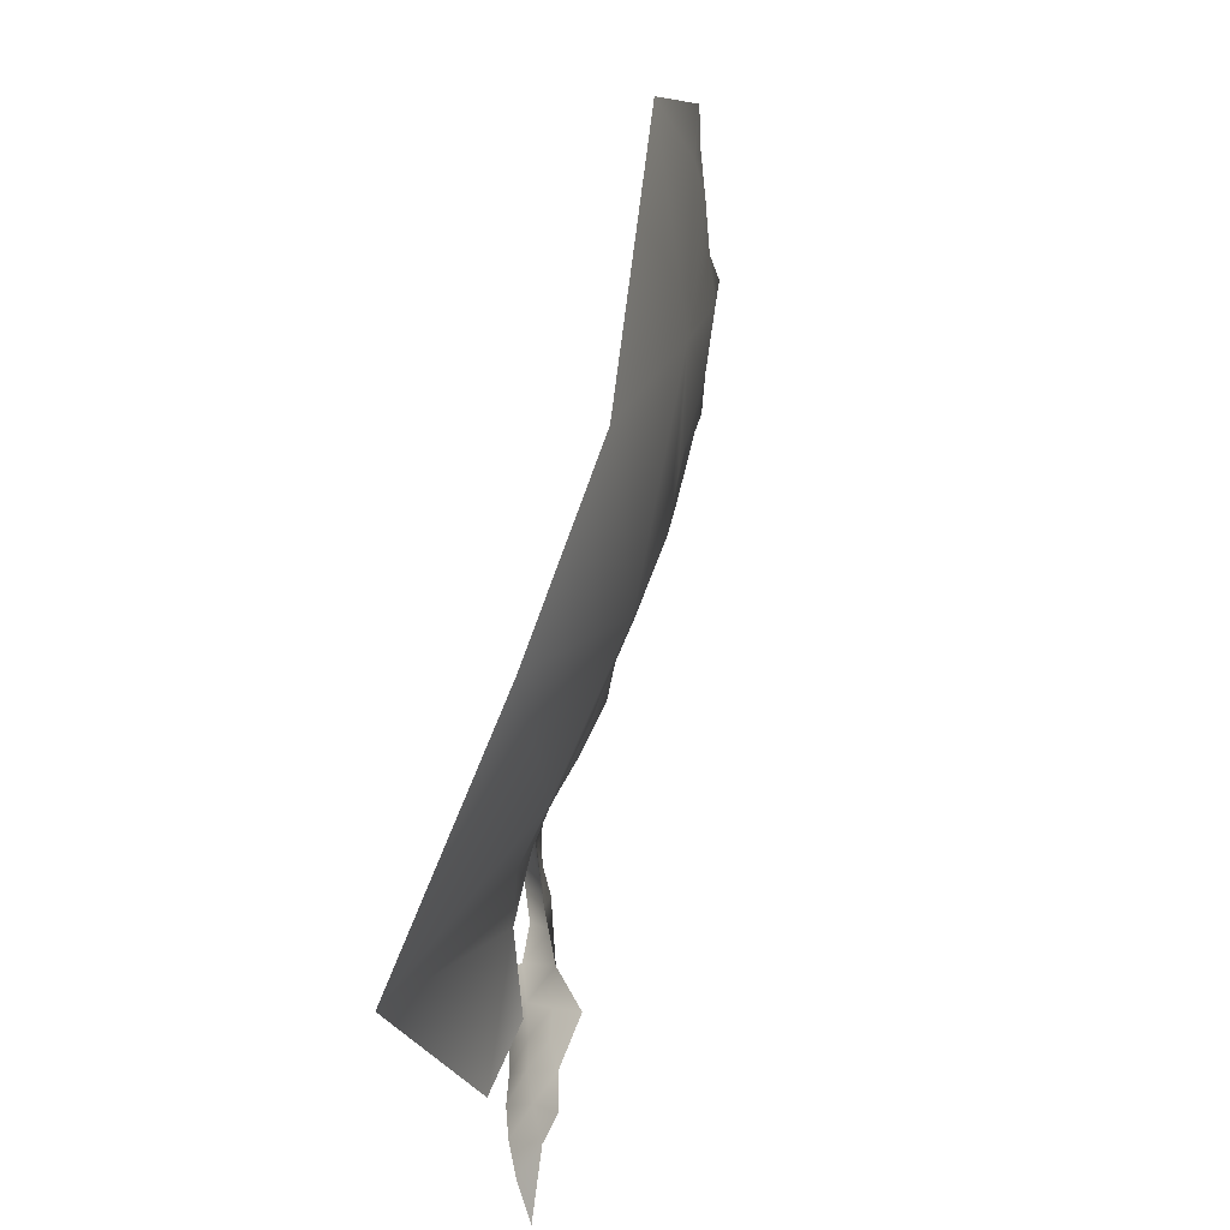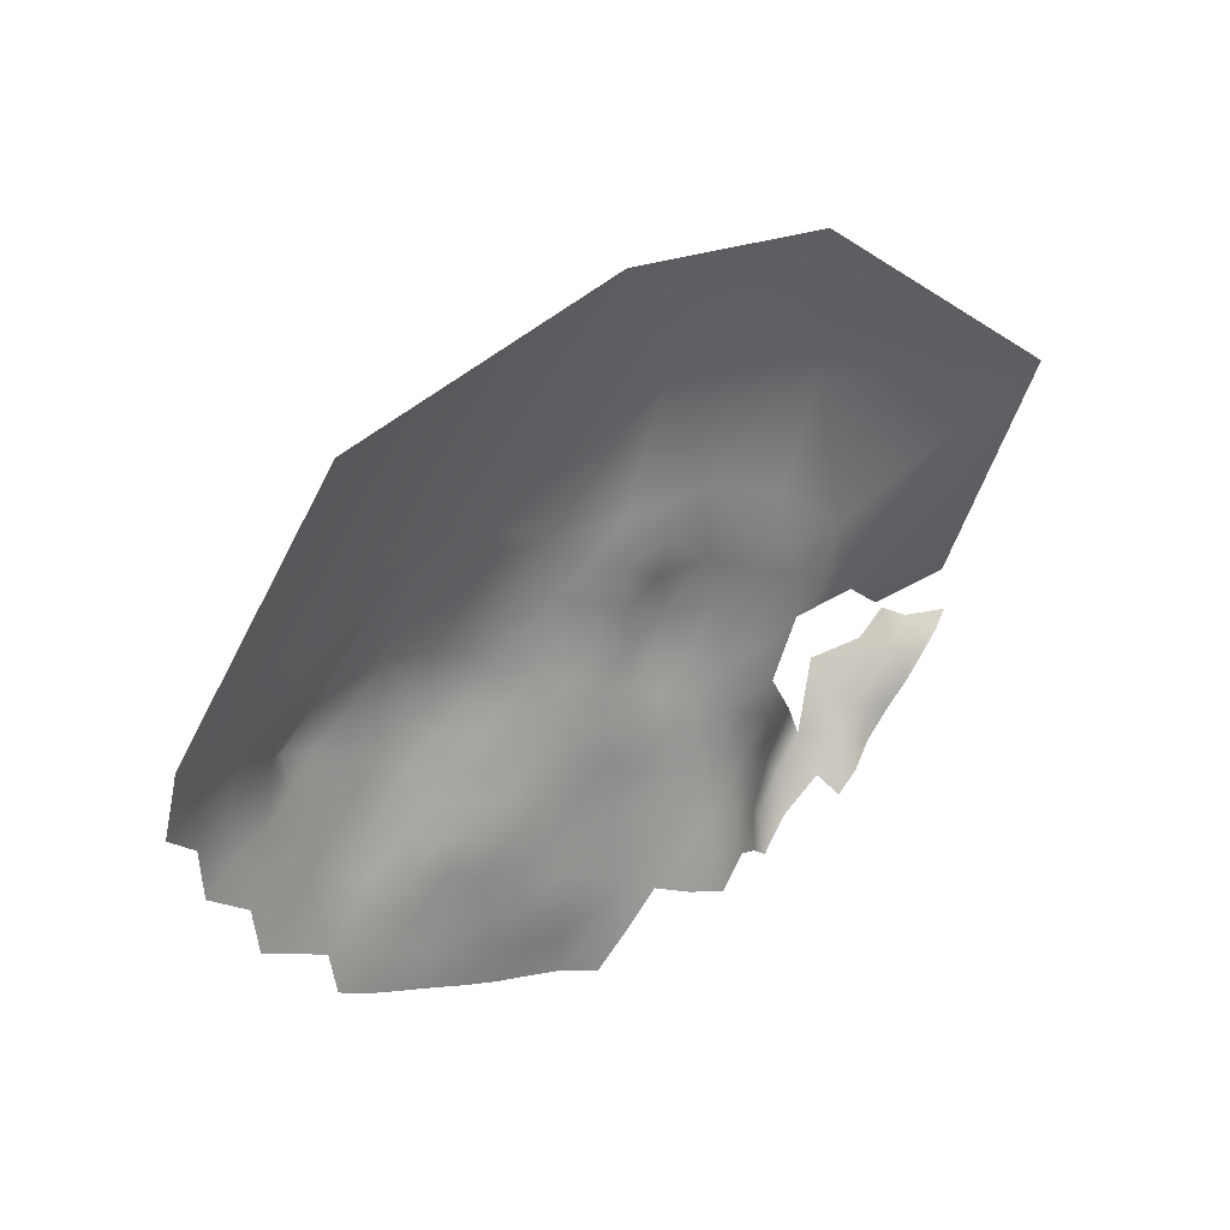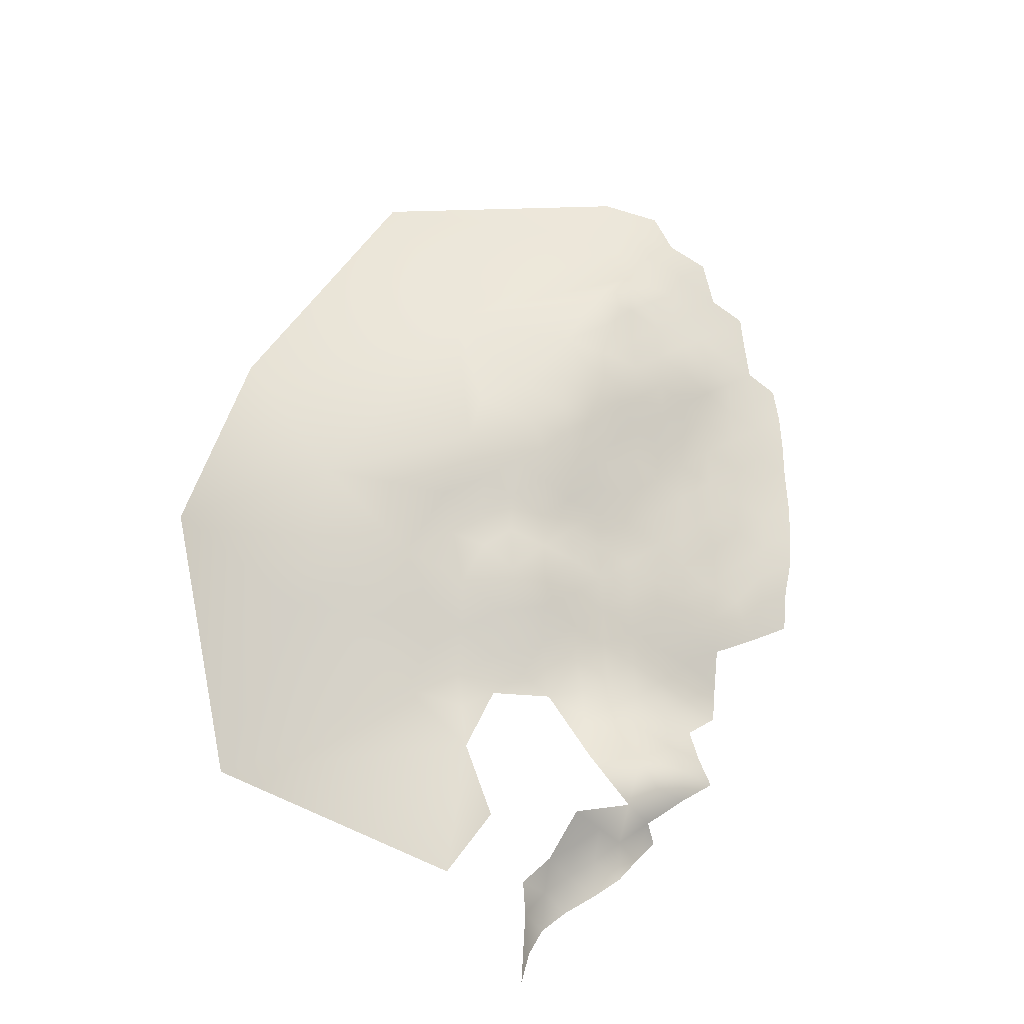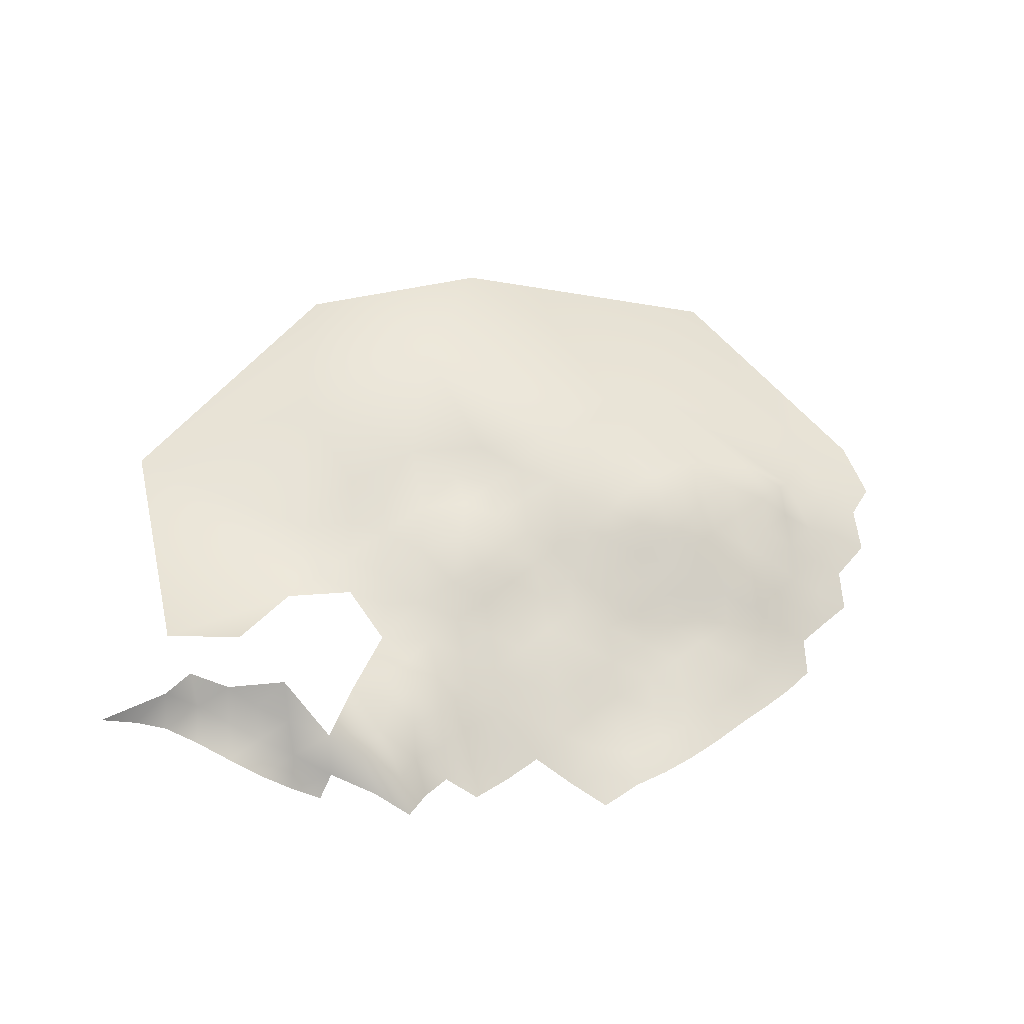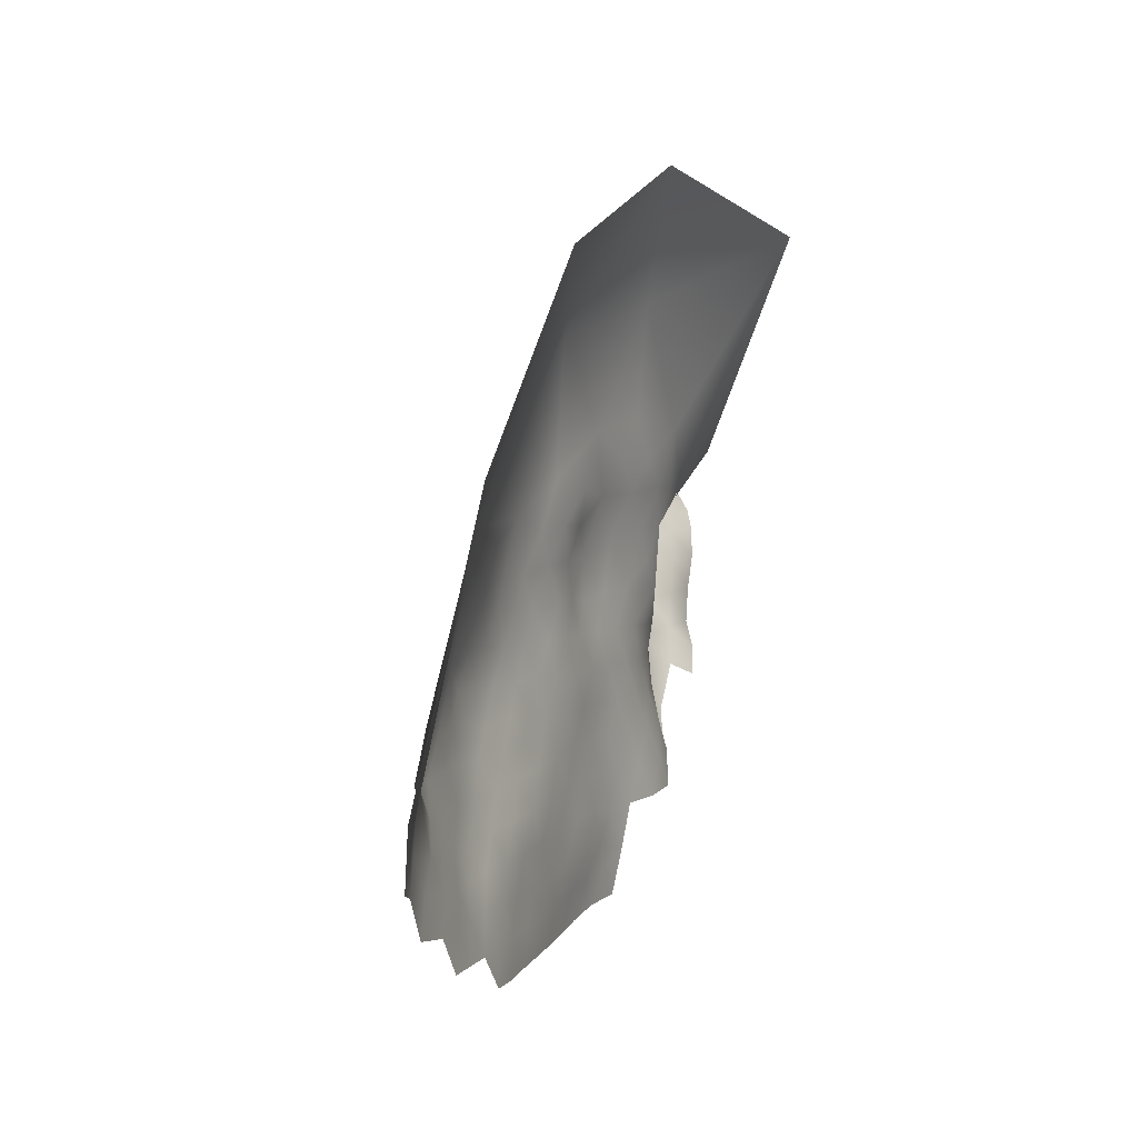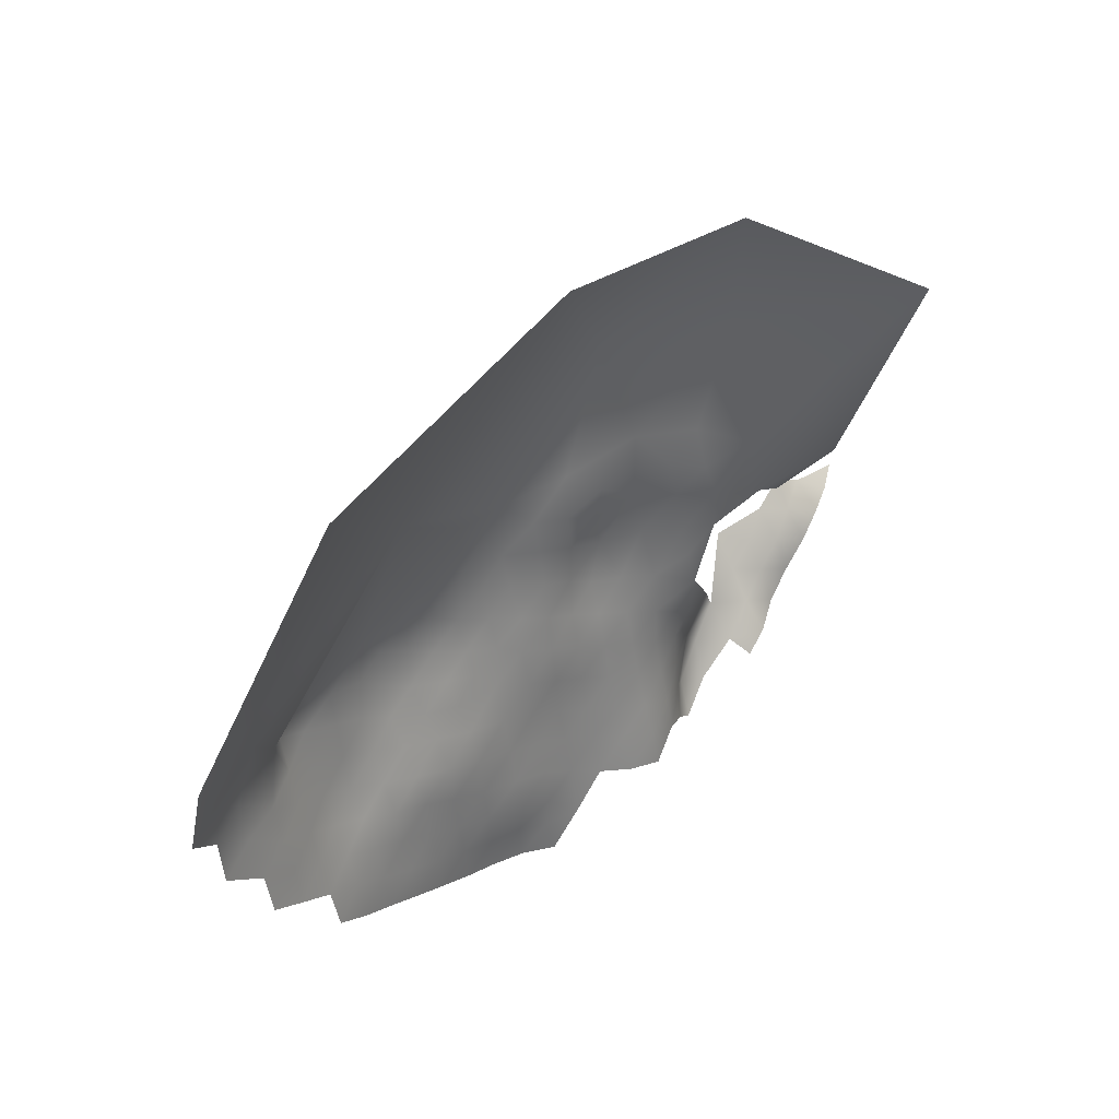
<metadata>
{"format":"obj","ext":"obj","renderer":"f3d","projection":"perspective","resolution":1024,"background":"white","views":[{"elev":65.2,"azim":-65.2,"up":"+Y"},{"elev":42.2,"azim":151.7,"up":"+Y"},{"elev":75.3,"azim":-58.6,"up":"+Z"},{"elev":56.8,"azim":-6.4,"up":"+Z"},{"elev":41.8,"azim":121.1,"up":"+Y"},{"elev":52.4,"azim":146.3,"up":"+Y"}]}
</metadata>
<code>
v 527.2 1023 -46.73
v 527.1 1026 -45.57
v 524.3 1024 -44.88
v 524.3 1020 -46.14
v 530.1 1025 -47.21
v 521.4 1022 -44.35
v 521.3 1018 -45.6
v 524.3 1017 -47.37
v 521.5 1015 -46.79
v 518.5 1016 -45.13
v 518.6 1013 -46.13
v 515.5 1014 -44.72
v 515.4 1011 -45.57
v 518.3 1020 -44.04
v 527.1 1030 -44.47
v 524.3 1027 -43.67
v 530.1 1029 -46.09
v 457.7 1007 -29.44
v 458.2 1010 -27
v 454.9 1008 -27.81
v 455.3 1010 -24.73
v 452.2 1008 -25.79
v 449.3 1007 -22.97
v 460.7 1005 -30.67
v 461 1008 -28.93
v 463.8 1004 -32.24
v 463.9 1007 -30.27
v 466.5 1003 -34.58
v 467.1 1006 -32
v 464.1 1009 -28.1
v 467 1008 -29.36
v 467 1011 -26.43
v 470.9 1007 -30.9
v 470.6 1004 -34.18
v 474.3 1005 -33
v 461.4 1011 -26.11
v 521.6 1025 -42.87
v 515.4 1018 -43.68
v 512.4 1016 -43.34
v 512.3 1012 -44.32
v 518.5 1023 -42.64
v 482.4 1005 -40.3
v 480.1 1003 -38.64
v 485.4 1004 -42.23
v 485.6 1007 -41.2
v 488.8 1005 -42.35
v 488.9 1009 -40.82
v 492.2 1007 -41.76
v 509.1 1018 -42.32
v 509.2 1014 -43.13
v 512.2 1020 -42.51
v 512.3 1009 -44.92
v 482.5 1009 -39.4
v 485.6 1011 -39.71
v 495.6 1004 -42.83
v 499 1002 -43.83
v 479.4 1006 -37.16
v 478.2 1000 -37.63
v 477.7 1003 -35.4
v 509.2 1010 -43.74
v 509.1 1007 -44.34
v 495.3 1009 -41.24
v 492.1 1011 -40.28
v 492.1 1015 -39.12
v 488.7 1013 -39.5
v 495.3 1013 -40.18
v 488.8 1016 -38.2
v 485.5 1014 -38.42
v 502.6 1004 -43.64
v 505.8 1009 -43.36
v 505.7 1012 -42.8
v 469.3 1002 -36.04
v 499.5 1005 -42.98
v 502.5 1007 -43.02
v 482.5 1012 -38.08
v 492 1018 -38
v 488.7 1020 -37.08
v 488.5 1024 -35.75
v 485.3 1022 -35.95
v 485.5 1018 -37.2
v 491.8 1022 -37.13
v 462.4 1019 -29.61
v 515.4 1022 -42.78
v 515.6 1025 -41.3
v 512.3 1023 -41.42
v 474.9 1002 -35.53
v 524.4 1031 -42.5
v 521.6 1029 -41.63
v 533.5 1032 -46.47
v 533.3 1037 -45.54
v 530.4 1033 -44.88
v 482.1 1020 -36.16
v 482.5 1016 -37.05
v 479.6 1014 -36.32
v 518.7 1026 -41.09
v 512.5 1026 -39.9
v 515.6 1028 -39.87
v 505.8 1016 -42.07
v 508.8 1021 -41.39
v 505.6 1019 -41.17
v 479.6 1010 -36.83
v 485.2 1026 -34.53
v 491.6 1026 -35.76
v 488.5 1027 -34.35
v 527.2 1034 -43.31
v 521.6 1032 -40.56
v 524.3 1035 -41.36
v 535.9 1040 -47.02
v 498.4 1012 -41.41
v 498.5 1015 -40.28
v 498.6 1008 -42.32
v 501.8 1014 -41.67
v 501.8 1010 -42.73
v 501.8 1017 -40.63
v 495.3 1017 -39.07
v 501.7 1021 -39.43
v 498.4 1019 -39.24
v 498.1 1023 -38.31
v 495 1021 -38.23
v 455 1019 -29.33
v 518.4 1034 -39.09
v 518.6 1030 -40.08
v 521.6 1036 -39.37
v 515.6 1032 -38.37
v 512.8 1029 -38.34
v 501.7 1025 -38.11
v 498 1026 -37.06
v 494.8 1024 -37.26
v 491.1 1029 -34.58
v 490.5 1033 -33.88
v 490.5 1037 -33.55
v 486.7 1039 -33.36
v 487.4 1035 -33.22
v 494 1035 -33.99
v 494.1 1039 -33.24
v 494 1031 -34.92
v 497.5 1033 -34.44
v 497.8 1037 -33.65
v 486.8 1031 -33.21
v 494.4 1028 -36.12
v 482.2 1029 -33.42
v 497.3 1030 -35.89
v 500.5 1032 -35.45
v 500.6 1035 -34.59
v 497.2 1043 -32.68
v 490 1041 -32.26
v 478.2 1032 -33.33
v 503.6 1030 -36.4
v 503.6 1033 -35.21
v 509.1 1025 -39.81
v 505.6 1023 -39.87
v 476.2 1008 -33.85
v 477.2 1012 -35.08
v 473.5 1013 -33.13
v 477.1 1016 -35.41
v 477 1020 -35.53
v 477.6 1024 -34.83
v 506 1005 -43.76
v 481.4 1024 -34.96
v 482.7 1035 -32.82
v 478.6 1036 -32.69
v 530.3 1037 -43.81
v 457.8 1012 -24.41
v 514.9 1035 -37.19
v 520.1 1040 -38.48
v 524.1 1037 -39.77
v 518.3 1037 -38.16
v 509.5 1028 -38.8
v 510 1031 -37.23
v 506.5 1029 -37.62
v 506 1026 -38.62
v 512.5 1033 -37.17
v 509.4 1034 -36.03
v 506.8 1032 -36.04
v 503.5 1027 -37.44
v 509.2 1038 -35.51
v 506.2 1036 -35.07
v 502.6 1038 -34.16
v 500.4 1028 -36.59
v 513.7 1040 -36.55
v 501.8 1044 -33.83
v 525.3 1039 -41.29
v 506.1 1041 -35.05
v 512.1 1036 -36.07
v 479.6 1017 -35.91
v 527.7 1043 -42.89
v 527.4 1049 -43.9
v 474 1025 -34.17
v 473.8 1030 -33.76
v 470.9 1028 -33.49
v 467.5 1025 -32.76
v 477.5 1027 -34.08
v 474.9 1034 -33.29
v 475.2 1038 -32.07
v 482.2 1042 -31.86
v 469.4 1034 -33.03
v 532.6 1042 -45.44
v 534.3 1046 -46.5
v 509.3 1052 -36.53
v 519.2 1068 -44.18
v 491.6 1069 -35.07
v 472.7 1065 -33.45
v 470.8 1048 -30.44
v 451.6 1046 -35.39
v 485.1 1053 -30.22
f 84 41 95
f 6 3 37
f 142 127 179
f 25 24 27
f 105 87 15
f 30 25 27
f 95 41 37
f 83 41 84
f 38 39 12
f 97 125 96
f 7 8 4
f 87 88 16
f 87 106 88
f 4 1 3
f 175 170 148
f 123 106 107
f 77 81 78
f 172 169 125
f 2 5 17
f 15 87 16
f 45 54 53
f 106 122 88
f 24 26 27
f 140 136 129
f 140 129 103
f 81 103 78
f 117 114 116
f 90 162 91
f 171 170 175
f 184 172 164
f 2 1 5
f 2 3 1
f 124 172 125
f 113 112 109
f 185 155 94
f 185 94 93
f 40 50 60
f 66 109 110
f 76 64 115
f 40 12 39
f 40 13 12
f 50 40 39
f 119 76 115
f 158 61 70
f 6 37 41
f 6 4 3
f 6 7 4
f 97 96 84
f 124 125 97
f 10 11 9
f 51 83 85
f 136 140 142
f 10 38 12
f 142 179 143
f 15 16 2
f 15 2 17
f 38 14 83
f 96 168 150
f 128 140 103
f 128 103 81
f 85 84 96
f 85 83 84
f 66 115 64
f 111 113 109
f 123 167 121
f 11 10 12
f 18 24 25
f 79 77 78
f 156 155 185
f 70 61 60
f 50 98 71
f 14 41 83
f 14 6 41
f 80 77 79
f 168 171 150
f 11 12 13
f 184 164 180
f 112 110 109
f 76 67 64
f 173 172 184
f 150 171 151
f 150 151 99
f 16 3 2
f 16 37 3
f 29 26 28
f 29 27 26
f 87 105 107
f 87 107 106
f 117 110 114
f 14 7 6
f 168 170 171
f 19 163 21
f 92 80 79
f 91 89 90
f 151 100 99
f 128 119 118
f 128 81 119
f 143 179 148
f 143 148 149
f 7 10 9
f 7 9 8
f 68 80 93
f 168 125 169
f 168 96 125
f 52 60 61
f 48 47 46
f 62 111 109
f 124 97 122
f 53 54 75
f 174 148 170
f 174 149 148
f 50 49 98
f 68 65 67
f 68 67 80
f 115 110 117
f 115 66 110
f 38 83 51
f 14 38 10
f 14 10 7
f 52 13 40
f 52 40 60
f 104 103 129
f 104 78 103
f 19 18 25
f 30 31 32
f 36 19 25
f 36 25 30
f 21 22 20
f 178 149 177
f 137 142 143
f 159 79 102
f 159 92 79
f 63 66 64
f 49 50 39
f 67 76 77
f 67 77 80
f 31 27 29
f 31 30 27
f 179 175 148
f 74 73 69
f 45 53 42
f 45 42 44
f 46 47 45
f 131 135 146
f 39 38 51
f 39 51 49
f 93 75 68
f 119 115 117
f 121 124 122
f 68 54 65
f 68 75 54
f 121 106 123
f 121 122 106
f 126 127 118
f 47 54 45
f 128 118 127
f 76 119 81
f 76 81 77
f 94 75 93
f 36 163 19
f 63 47 48
f 63 48 62
f 71 60 50
f 71 70 60
f 92 185 93
f 92 93 80
f 144 149 178
f 98 49 100
f 122 95 88
f 65 54 47
f 65 47 63
f 43 59 58
f 164 172 124
f 97 95 122
f 97 84 95
f 99 51 85
f 112 114 110
f 85 96 150
f 85 150 99
f 44 46 45
f 43 57 59
f 131 134 135
f 118 119 117
f 88 37 16
f 88 95 37
f 49 51 99
f 49 99 100
f 94 153 101
f 94 101 75
f 65 64 67
f 65 63 64
f 29 33 31
f 188 157 192
f 108 198 197
f 130 134 131
f 176 177 173
f 176 173 184
f 62 66 63
f 62 109 66
f 166 107 182
f 166 123 107
f 19 21 20
f 19 20 18
f 118 116 126
f 118 117 116
f 56 69 73
f 138 135 134
f 133 130 131
f 145 135 138
f 138 137 144
f 165 167 123
f 165 123 166
f 101 53 75
f 169 170 168
f 169 174 170
f 105 182 107
f 74 158 70
f 74 69 158
f 137 136 142
f 102 79 78
f 102 78 104
f 34 33 29
f 130 136 134
f 127 142 140
f 127 140 128
f 74 113 111
f 74 111 73
f 161 147 160
f 130 133 139
f 169 172 173
f 169 173 174
f 34 35 33
f 196 190 189
f 130 129 136
f 174 173 177
f 174 177 149
f 137 138 134
f 137 134 136
f 73 55 56
f 155 153 94
f 189 190 188
f 189 188 192
f 144 137 143
f 144 143 149
f 126 175 179
f 126 179 127
f 193 147 161
f 193 161 194
f 34 28 72
f 34 29 28
f 183 177 176
f 183 178 177
f 132 131 146
f 86 58 59
f 147 141 160
f 164 167 180
f 112 71 98
f 126 171 175
f 113 71 112
f 70 113 74
f 70 71 113
f 164 124 121
f 164 121 167
f 186 197 187
f 116 114 100
f 116 100 151
f 57 43 42
f 126 116 151
f 126 151 171
f 57 53 101
f 57 42 53
f 139 129 130
f 139 104 129
f 156 185 92
f 86 35 34
f 98 100 114
f 98 114 112
f 152 101 153
f 152 57 101
f 35 86 59
f 162 105 91
f 162 182 105
f 154 153 155
f 55 73 111
f 154 152 153
f 193 196 189
f 15 91 105
f 189 147 193
f 189 192 147
f 133 131 132
f 32 36 30
f 186 182 162
f 17 91 15
f 17 89 91
f 55 62 48
f 55 111 62
f 138 144 178
f 139 133 160
f 139 160 141
f 141 147 192
f 156 159 157
f 156 92 159
f 176 184 180
f 152 33 35
f 152 35 59
f 152 59 57
f 156 157 188
f 102 104 139
f 102 139 141
f 197 186 162
f 192 157 159
f 141 159 102
f 141 192 159
f 188 190 191
f 165 180 167
f 161 160 195
f 146 135 145
f 90 197 162
f 90 108 197
f 21 23 22
f 146 195 132
f 154 33 152
f 196 191 190
f 178 145 138
f 132 195 160
f 132 160 133
f 198 187 197
f 165 166 182
f 32 31 33
f 181 145 178
f 181 178 183
f 154 155 156
f 194 196 193
f 194 161 195
f 183 176 180
f 120 82 191
f 202 203 205
f 199 181 183
f 205 195 146
f 203 194 195
f 203 195 205
f 199 145 181
f 203 196 194
f 202 205 201
f 199 183 180
f 205 146 145
f 199 180 165
f 204 196 203
f 199 187 200
f 199 205 145
f 199 201 205
f 204 191 196
f 204 120 191
f 199 186 187
f 199 165 182
f 199 182 186
f 204 203 202
f 200 187 198
f 201 199 200

</code>
